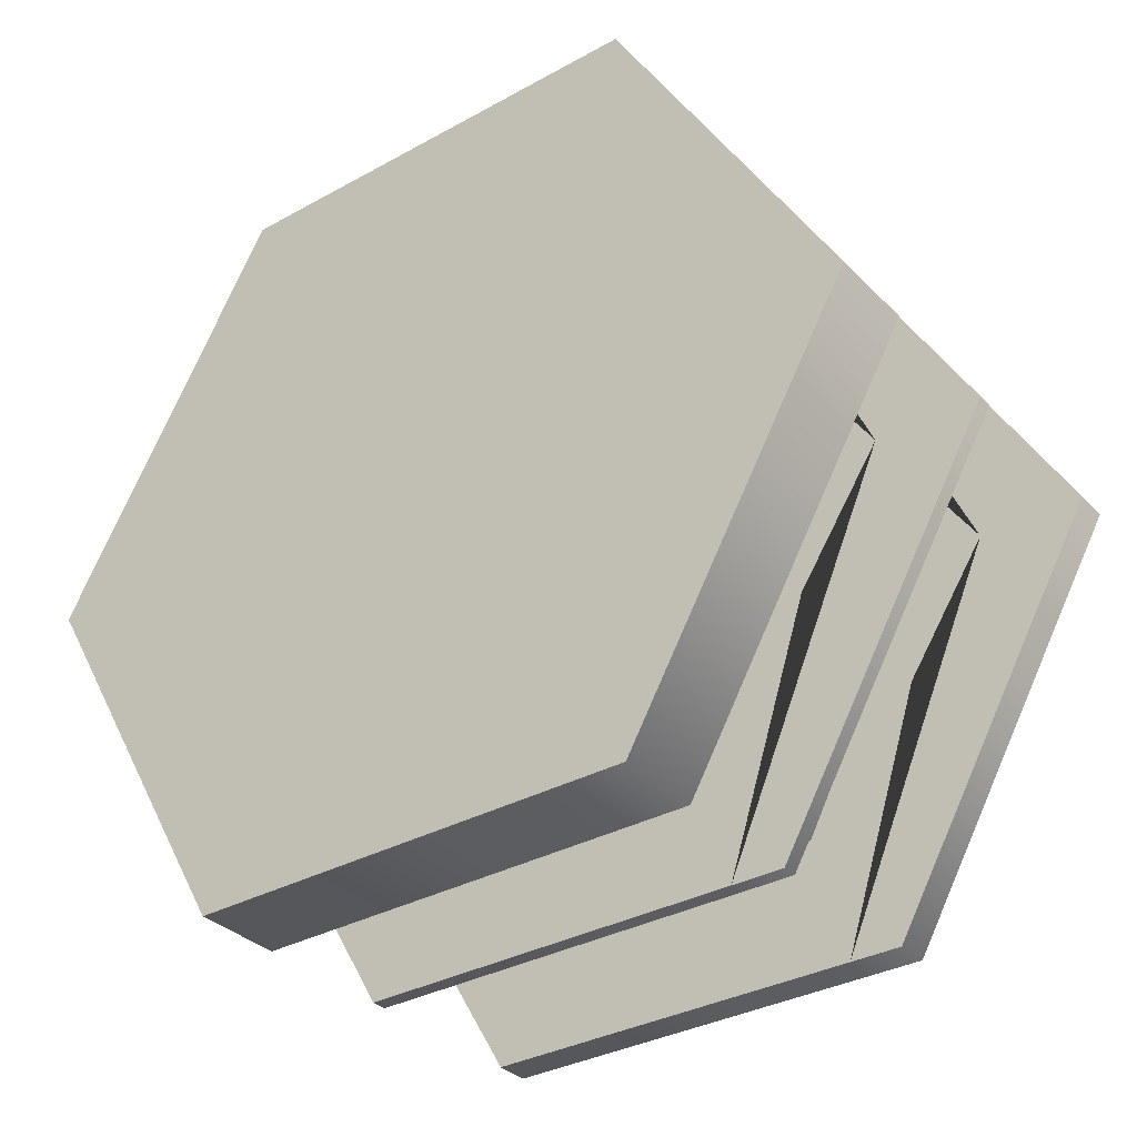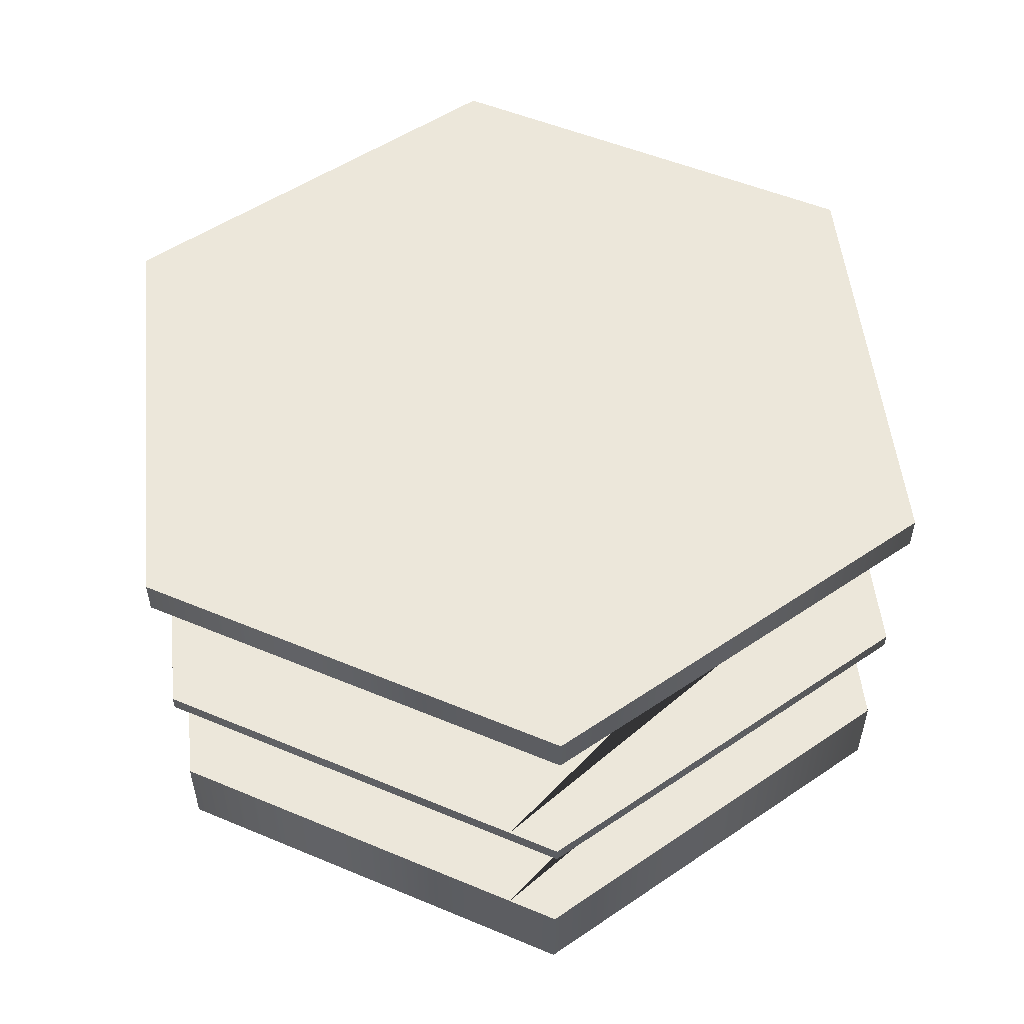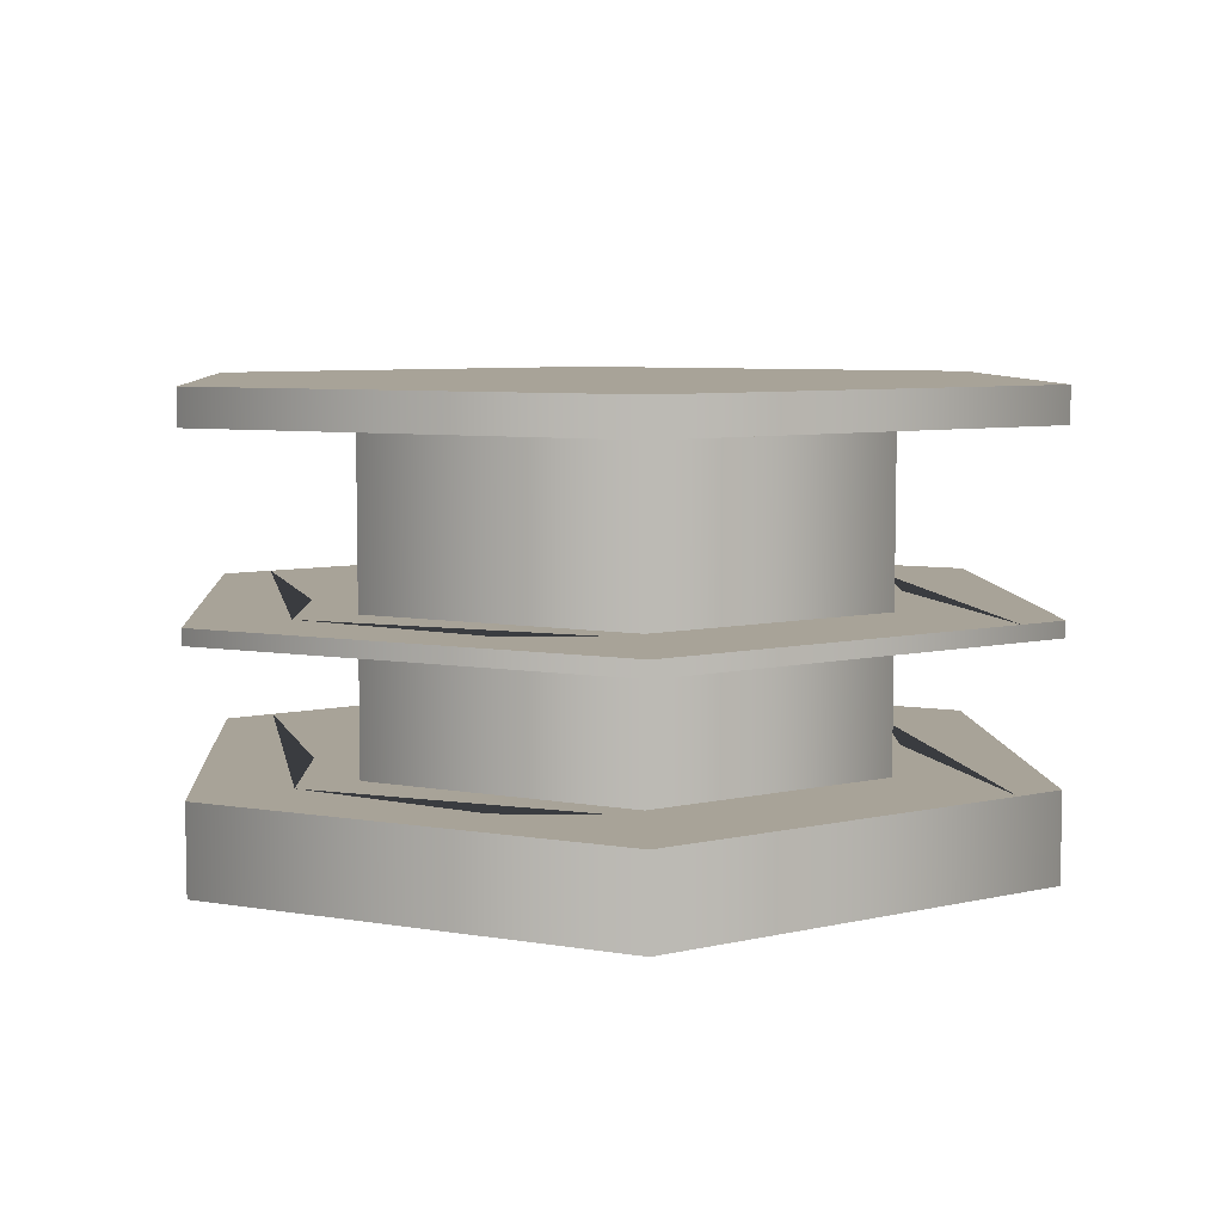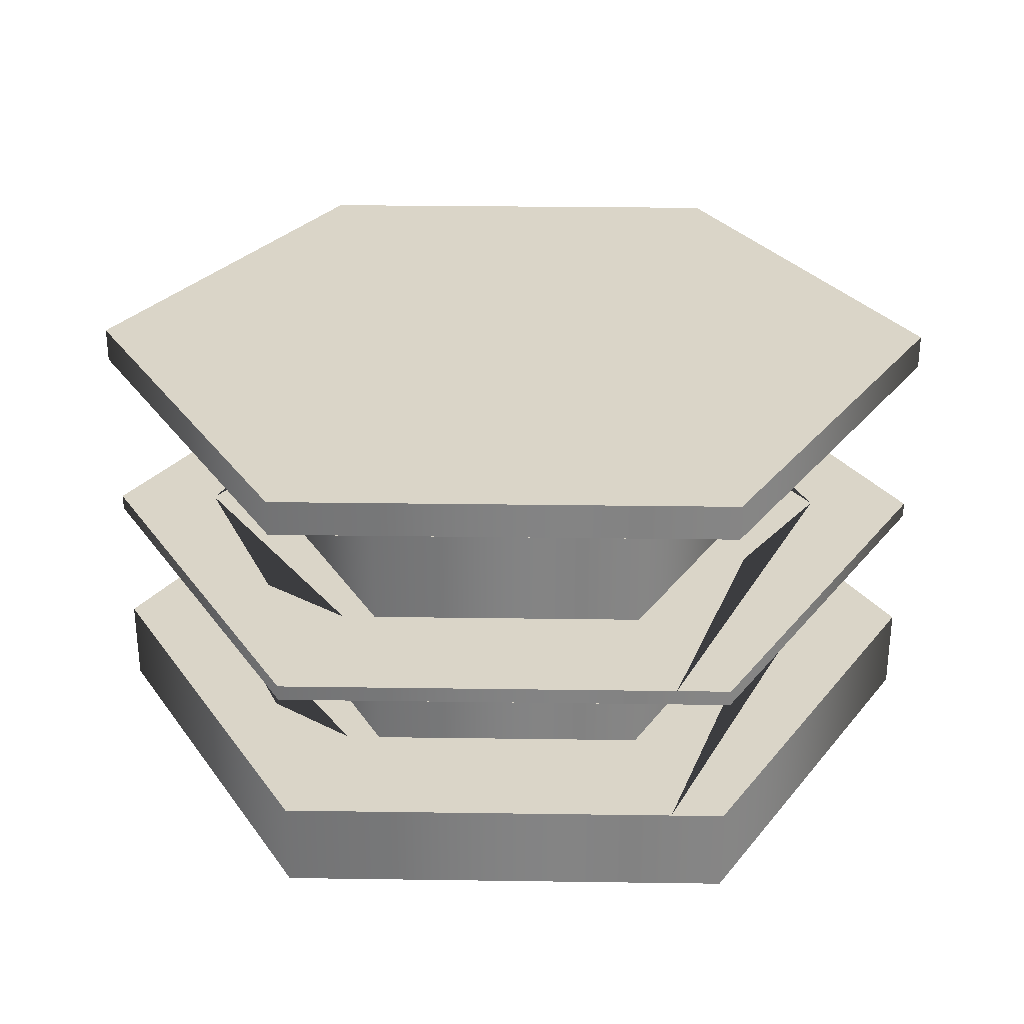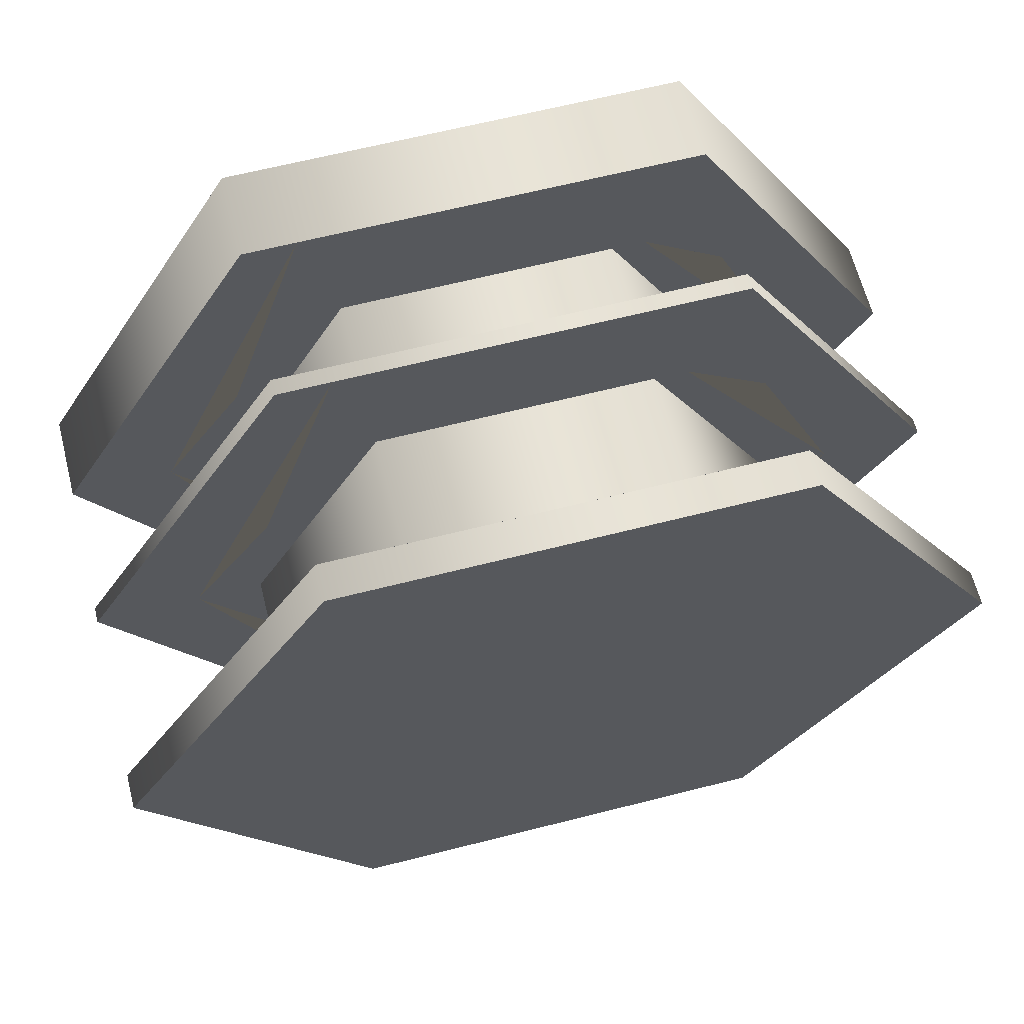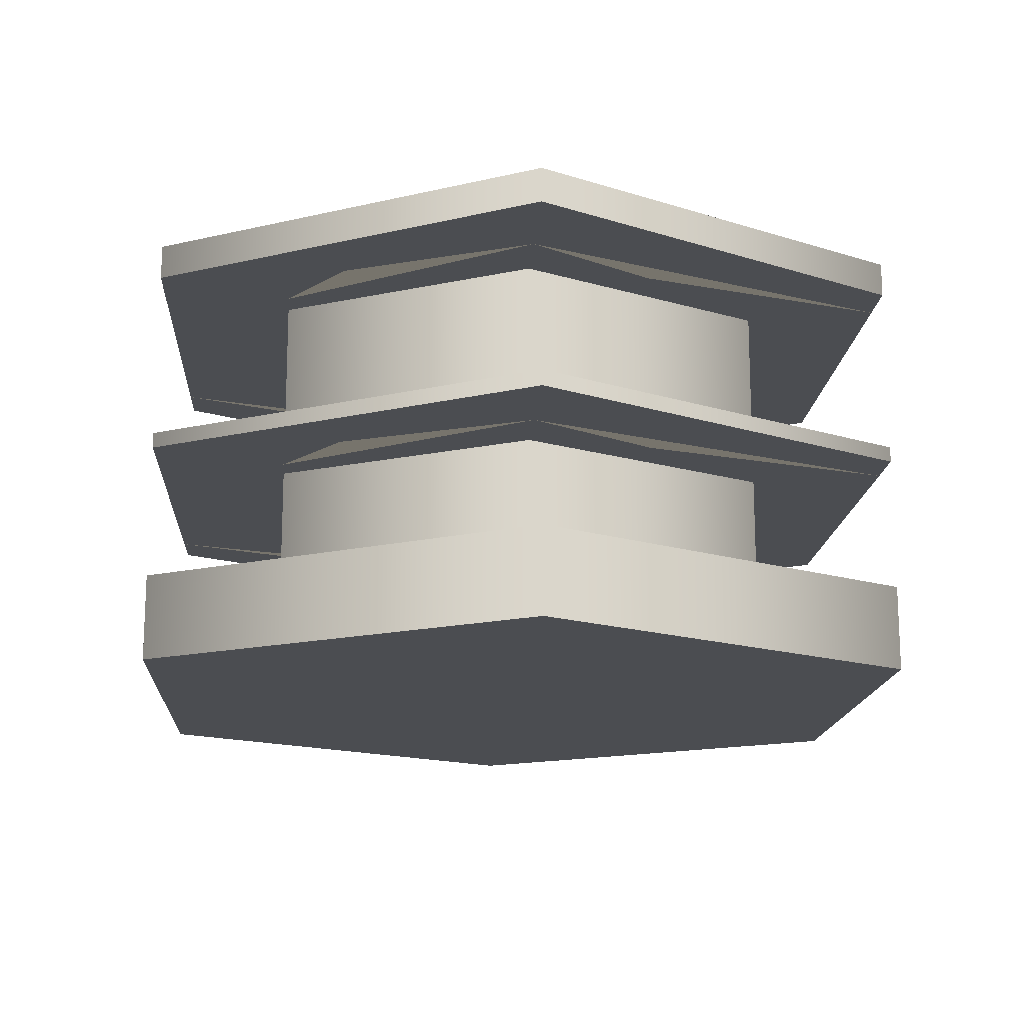
<metadata>
{"format":"obj","ext":"obj","renderer":"f3d","projection":"perspective","resolution":1024,"background":"white","views":[{"elev":-33.7,"azim":37.0,"up":"+Z"},{"elev":52.9,"azim":-155.9,"up":"+Y"},{"elev":6.9,"azim":-33.9,"up":"+Y"},{"elev":29.1,"azim":1.2,"up":"+Y"},{"elev":64.2,"azim":165.6,"up":"+Z"},{"elev":-15.6,"azim":86.3,"up":"+Y"}]}
</metadata>
<code>
o MusicStore_CylShelvesSmall
g Cyl_Shelves1
v 43 12 -85
v 44 12 -85
v 43.5 12 -84.13
v 43 13 -85
v 44 13 -85
v 43.5 13 -84.13
v 44.5 12 -84.13
v 44.5 13 -84.13
v 45 12 -85
v 45 13 -85
v 44.5 12 -85.87
v 44.5 13 -85.87
v 43.5 12 -85.87
v 43.5 13 -85.87
v 43 12.92 -85
v 43.5 12.92 -84.13
v 44.5 12.92 -84.13
v 45 12.92 -85
v 44.5 12.92 -85.87
v 43.5 12.92 -85.87
v 43.5 12.5 -84.13
v 43 12.5 -85
v 43 12.54 -85
v 43.5 12.54 -84.13
v 43.39 12.54 -85
v 43.39 12.92 -85
v 43.69 12.92 -84.43
v 43.69 12.54 -84.43
v 44.5 12.5 -84.13
v 44.5 12.54 -84.13
v 44.31 12.92 -84.43
v 44.31 12.54 -84.43
v 45 12.54 -85
v 45 12.5 -85
v 44.61 12.92 -85
v 44.61 12.54 -85
v 44.5 12.54 -85.87
v 44.5 12.5 -85.87
v 44.31 12.92 -85.57
v 44.31 12.54 -85.57
v 43.5 12.54 -85.87
v 43.5 12.5 -85.87
v 43.69 12.92 -85.57
v 43.69 12.54 -85.57
v 43 12.2 -85
v 43.5 12.2 -84.13
v 43.39 12.2 -85
v 43.39 12.5 -85
v 43.69 12.5 -84.43
v 43.69 12.2 -84.43
v 44.5 12.2 -84.13
v 44.31 12.5 -84.43
v 44.31 12.2 -84.43
v 45 12.2 -85
v 44.61 12.5 -85
v 44.61 12.2 -85
v 44.5 12.2 -85.87
v 44.31 12.5 -85.57
v 44.31 12.2 -85.57
v 43.5 12.2 -85.87
v 43.69 12.5 -85.57
v 43.69 12.2 -85.57
v 43.62 12.92 -85.87
v 43.24 12.92 -85
v 44.76 12.54 -85
v 44.38 12.54 -84.13
v 43.62 12.92 -84.13
v 44.38 12.92 -84.13
v 44.76 12.92 -85
v 44.38 12.92 -85.87
v 44.38 12.54 -85.87
v 43.62 12.54 -85.87
v 43.24 12.54 -85
v 43.62 12.54 -84.13
v 43.24 12.2 -85
v 43.62 12.2 -85.87
v 44.38 12.2 -85.87
v 43.62 12.5 -85.87
v 43.24 12.5 -85
v 44.76 12.2 -85
v 44.38 12.5 -85.87
v 44.38 12.2 -84.13
v 44.76 12.5 -85
v 43.62 12.5 -84.13
v 44.38 12.5 -84.13
v 43.62 12.2 -84.13
v 43.62 12.92 -85.57
v 44.38 12.54 -84.43
v 43.62 12.92 -84.43
v 44.38 12.92 -84.43
v 44.38 12.92 -85.57
v 44.38 12.54 -85.57
v 43.62 12.54 -85.57
v 43.62 12.54 -84.43
v 43.62 12.2 -85.57
v 44.38 12.2 -85.57
v 43.62 12.5 -85.57
v 44.38 12.5 -85.57
v 44.38 12.2 -84.43
v 43.62 12.5 -84.43
v 44.38 12.5 -84.43
v 43.62 12.2 -84.43
f 1 2 3
f 3 2 7
f 7 2 9
f 9 2 11
f 11 2 13
f 13 2 1
f 6 5 4
f 8 5 6
f 10 5 8
f 12 5 10
f 14 5 12
f 4 5 14
f 4 15 16
f 16 6 4
f 6 16 17
f 17 8 6
f 10 8 17
f 17 18 10
f 12 10 18
f 18 19 12
f 14 12 19
f 19 20 14
f 14 20 15
f 15 4 14
f 23 22 21
f 21 24 23
f 26 25 28
f 28 27 26
f 24 21 29
f 29 30 24
f 27 28 32
f 32 31 27
f 33 30 29
f 29 34 33
f 32 36 35
f 35 31 32
f 34 38 37
f 37 33 34
f 36 40 39
f 39 35 36
f 42 41 37
f 37 38 42
f 40 44 43
f 43 39 40
f 42 22 23
f 23 41 42
f 44 25 26
f 26 43 44
f 45 1 3
f 3 46 45
f 48 47 50
f 50 49 48
f 46 3 7
f 7 51 46
f 49 50 53
f 53 52 49
f 54 51 7
f 7 9 54
f 55 52 53
f 53 56 55
f 57 54 9
f 9 11 57
f 58 55 56
f 56 59 58
f 60 57 11
f 11 13 60
f 61 58 59
f 59 62 61
f 60 13 1
f 1 45 60
f 61 62 47
f 47 48 61
f 64 15 20
f 20 63 64
f 66 30 33
f 33 65 66
f 68 17 16
f 16 67 68
f 69 18 17
f 17 68 69
f 70 19 18
f 18 69 70
f 65 33 37
f 37 71 65
f 63 20 19
f 19 70 63
f 71 37 41
f 41 72 71
f 72 41 23
f 23 73 72
f 73 23 24
f 24 74 73
f 67 16 15
f 15 64 67
f 74 24 30
f 30 66 74
f 76 60 45
f 45 75 76
f 77 57 60
f 60 76 77
f 79 22 42
f 42 78 79
f 80 54 57
f 57 77 80
f 78 42 38
f 38 81 78
f 82 51 54
f 54 80 82
f 81 38 34
f 34 83 81
f 85 29 21
f 21 84 85
f 83 34 29
f 29 85 83
f 86 46 51
f 51 82 86
f 84 21 22
f 22 79 84
f 75 45 46
f 46 86 75
f 64 64 63
f 63 87 64
f 88 66 65
f 65 65 88
f 90 68 67
f 67 89 90
f 69 69 68
f 68 90 69
f 91 70 69
f 69 69 91
f 65 65 71
f 71 92 65
f 87 63 70
f 70 91 87
f 92 71 72
f 72 93 92
f 93 72 73
f 73 73 93
f 73 73 74
f 74 94 73
f 89 67 64
f 64 64 89
f 94 74 66
f 66 88 94
f 95 76 75
f 75 75 95
f 96 77 76
f 76 95 96
f 79 79 78
f 78 97 79
f 80 80 77
f 77 96 80
f 97 78 81
f 81 98 97
f 99 82 80
f 80 80 99
f 98 81 83
f 83 83 98
f 101 85 84
f 84 100 101
f 83 83 85
f 85 101 83
f 102 86 82
f 82 99 102
f 100 84 79
f 79 79 100
f 75 75 86
f 86 102 75
f 26 64 87
f 87 43 26
f 32 88 65
f 65 36 32
f 31 90 89
f 89 27 31
f 35 69 90
f 90 31 35
f 39 91 69
f 69 35 39
f 36 65 92
f 92 40 36
f 43 87 91
f 91 39 43
f 40 92 93
f 93 44 40
f 44 93 73
f 73 25 44
f 25 73 94
f 94 28 25
f 27 89 64
f 64 26 27
f 28 94 88
f 88 32 28
f 62 95 75
f 75 47 62
f 59 96 95
f 95 62 59
f 48 79 97
f 97 61 48
f 56 80 96
f 96 59 56
f 61 97 98
f 98 58 61
f 53 99 80
f 80 56 53
f 58 98 83
f 83 55 58
f 52 101 100
f 100 49 52
f 55 83 101
f 101 52 55
f 50 102 99
f 99 53 50
f 49 100 79
f 79 48 49
f 47 75 102
f 102 50 47

</code>
